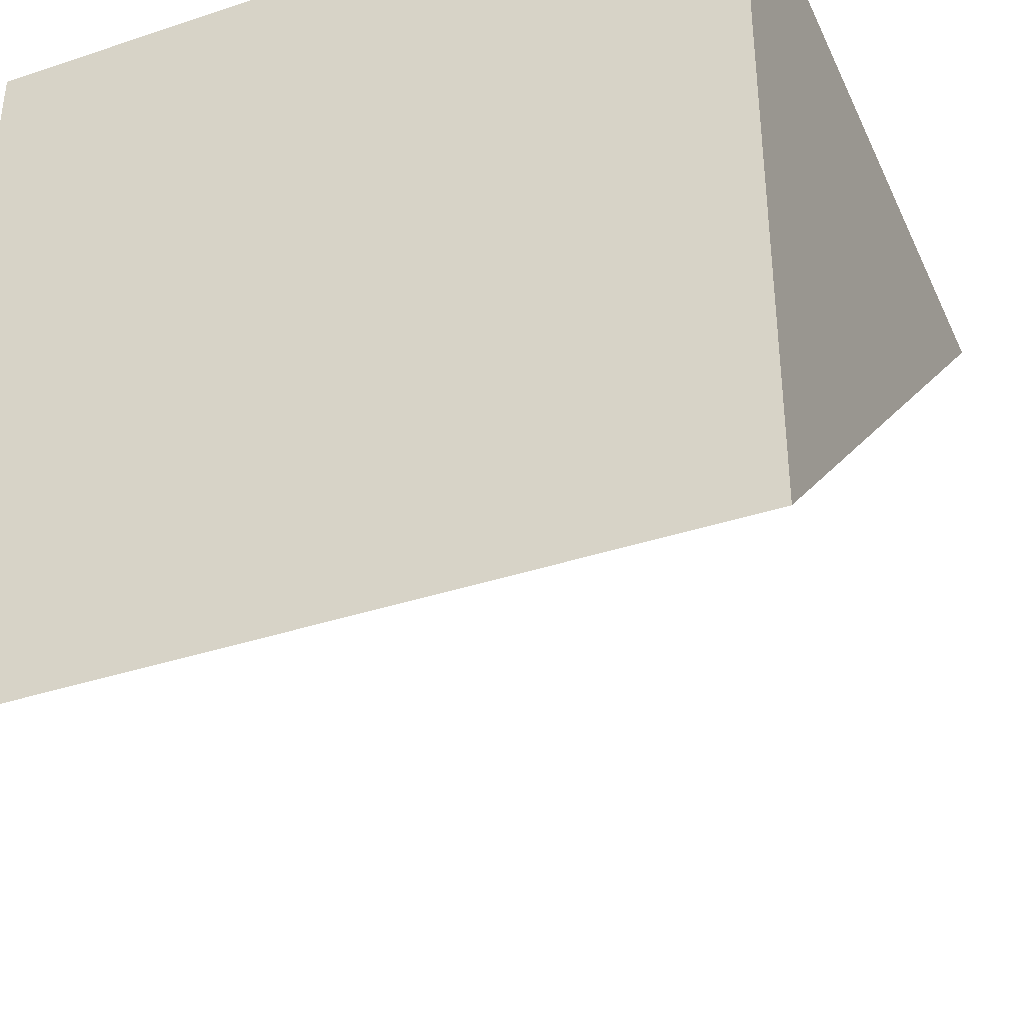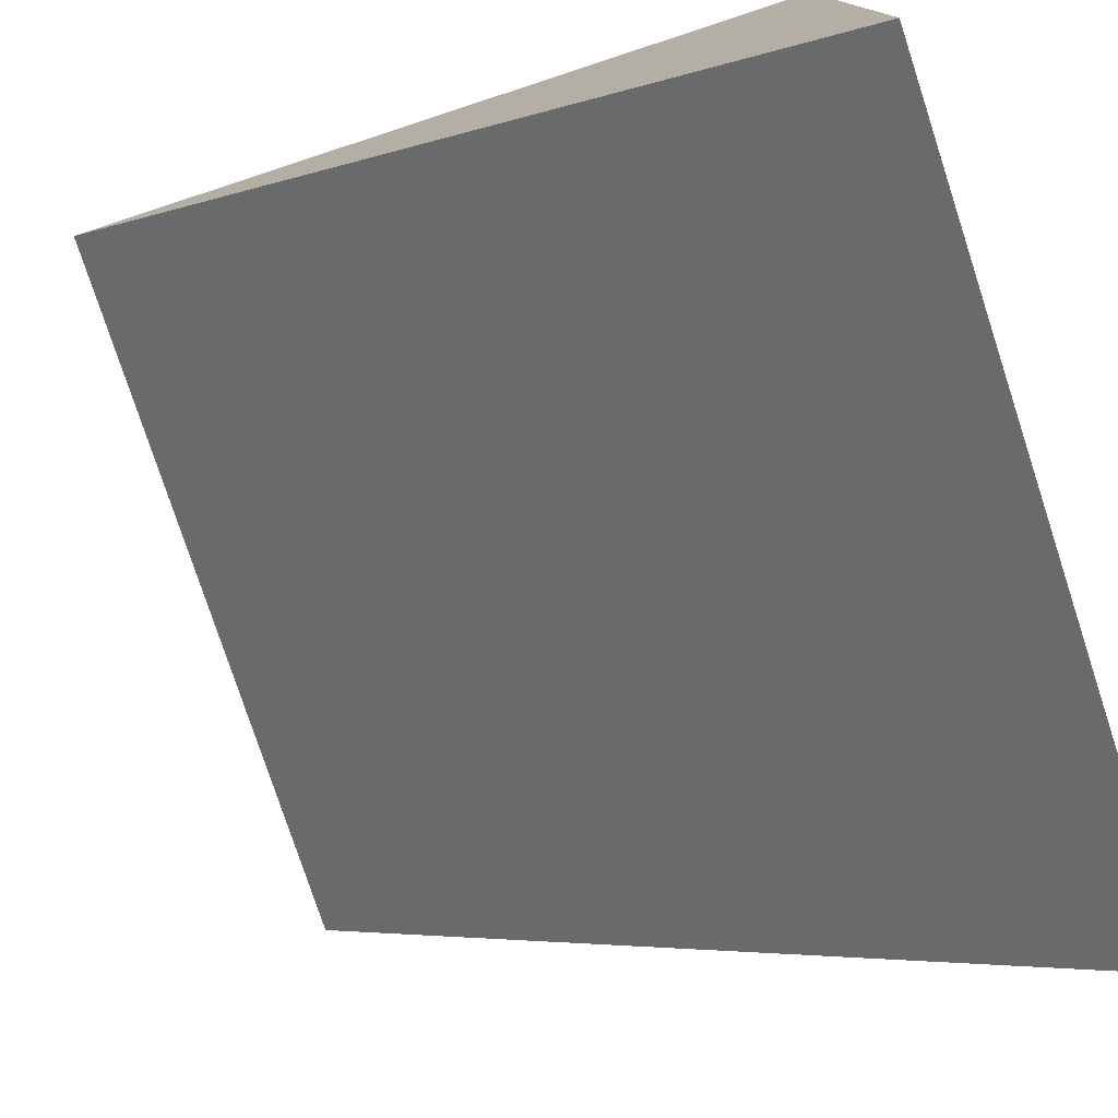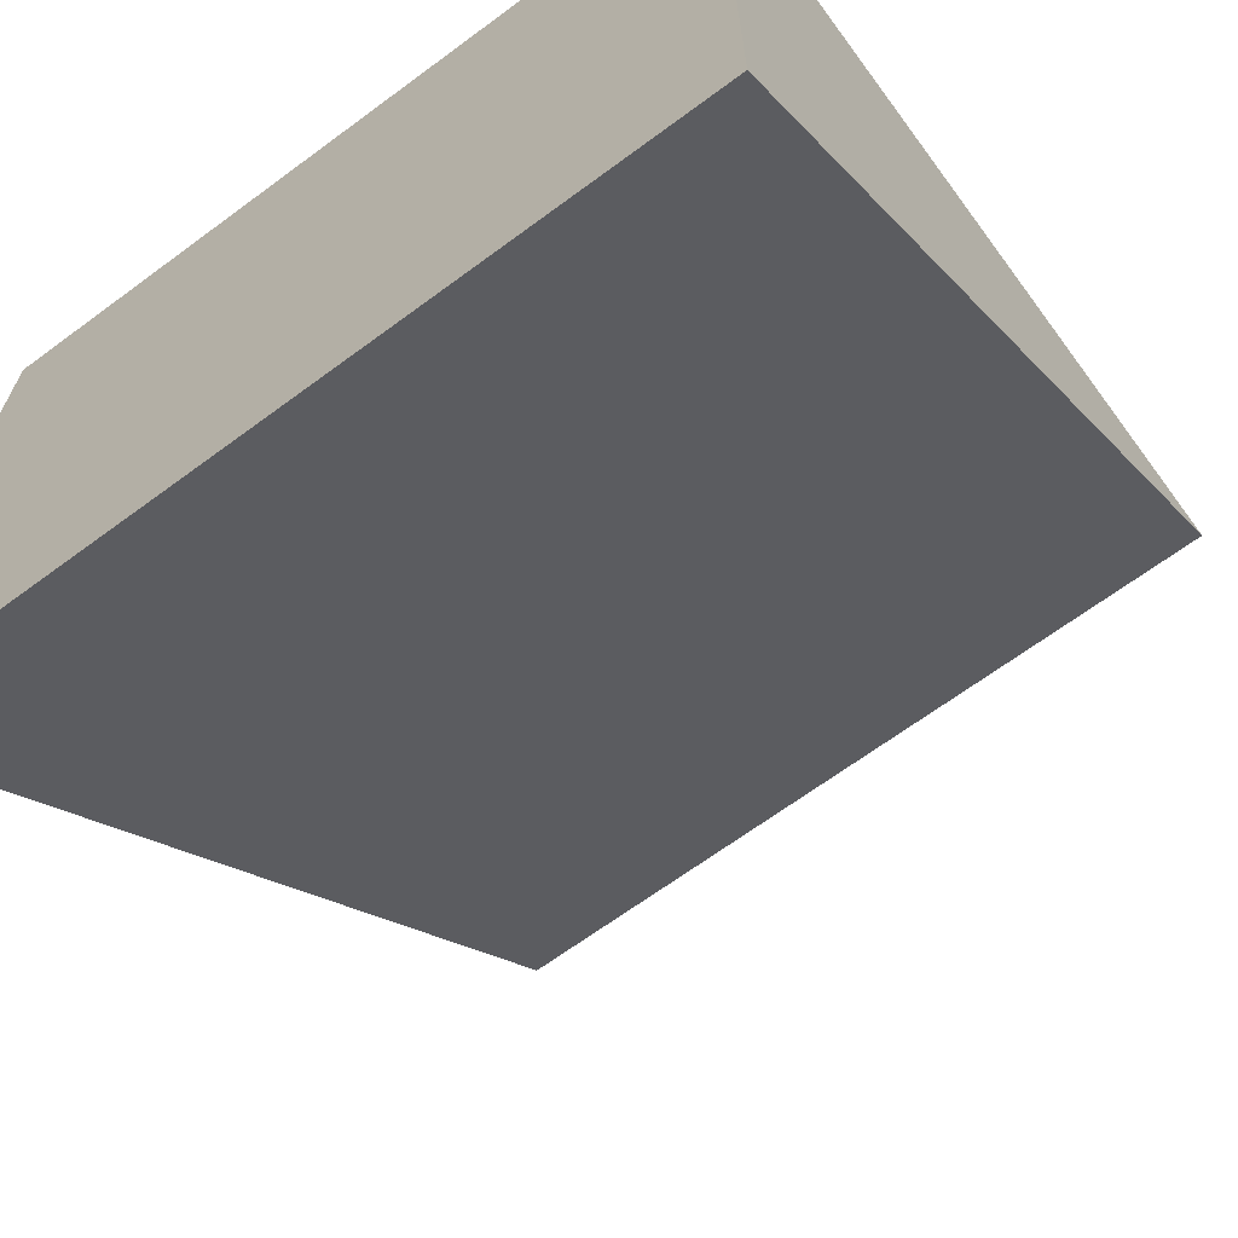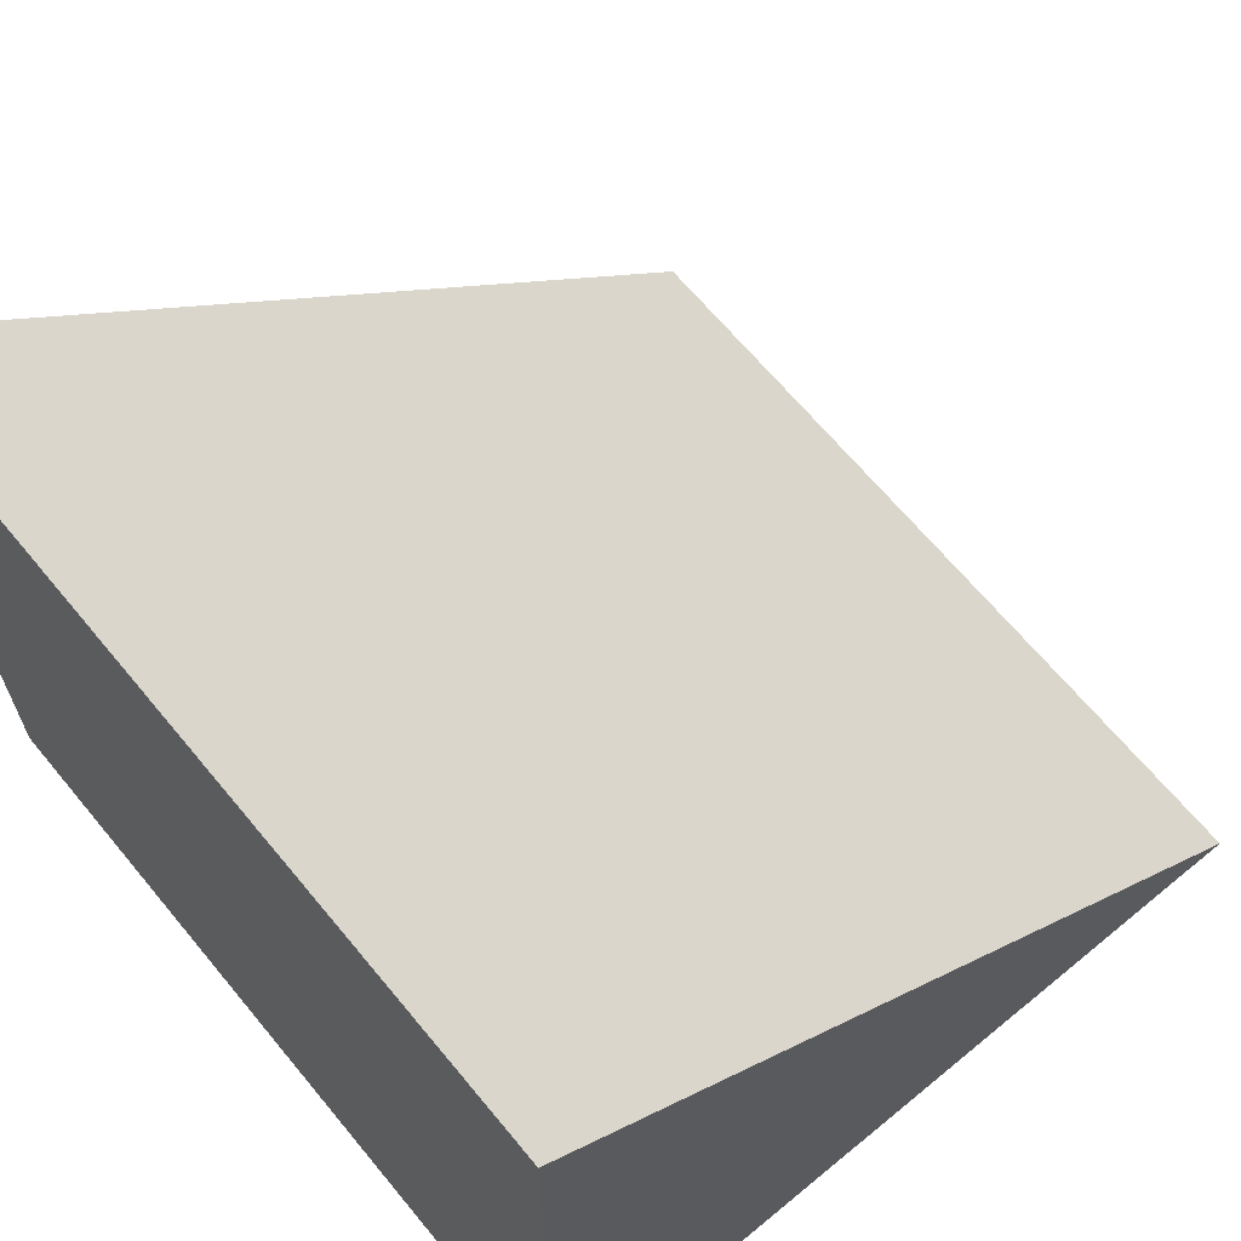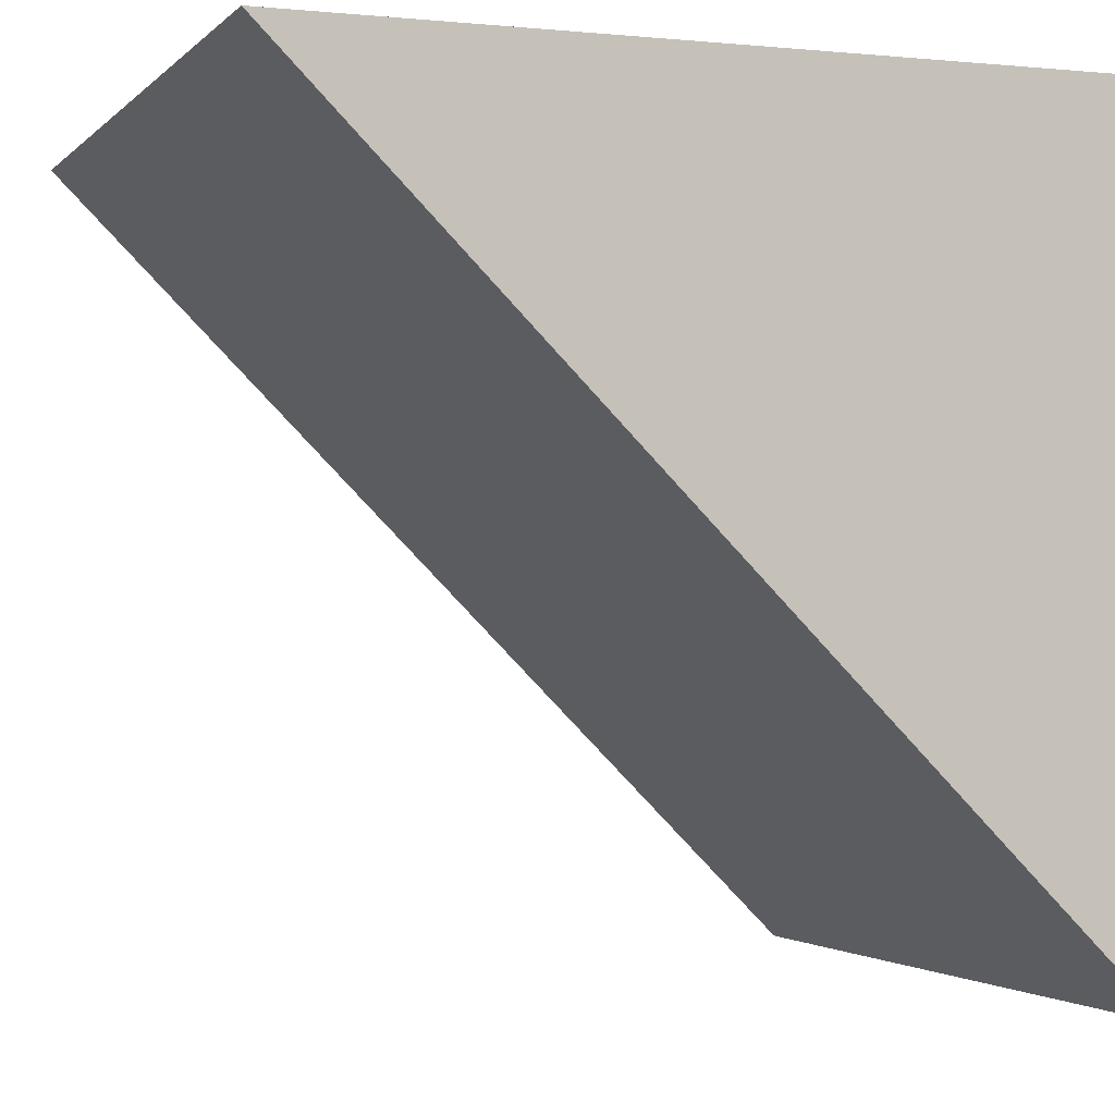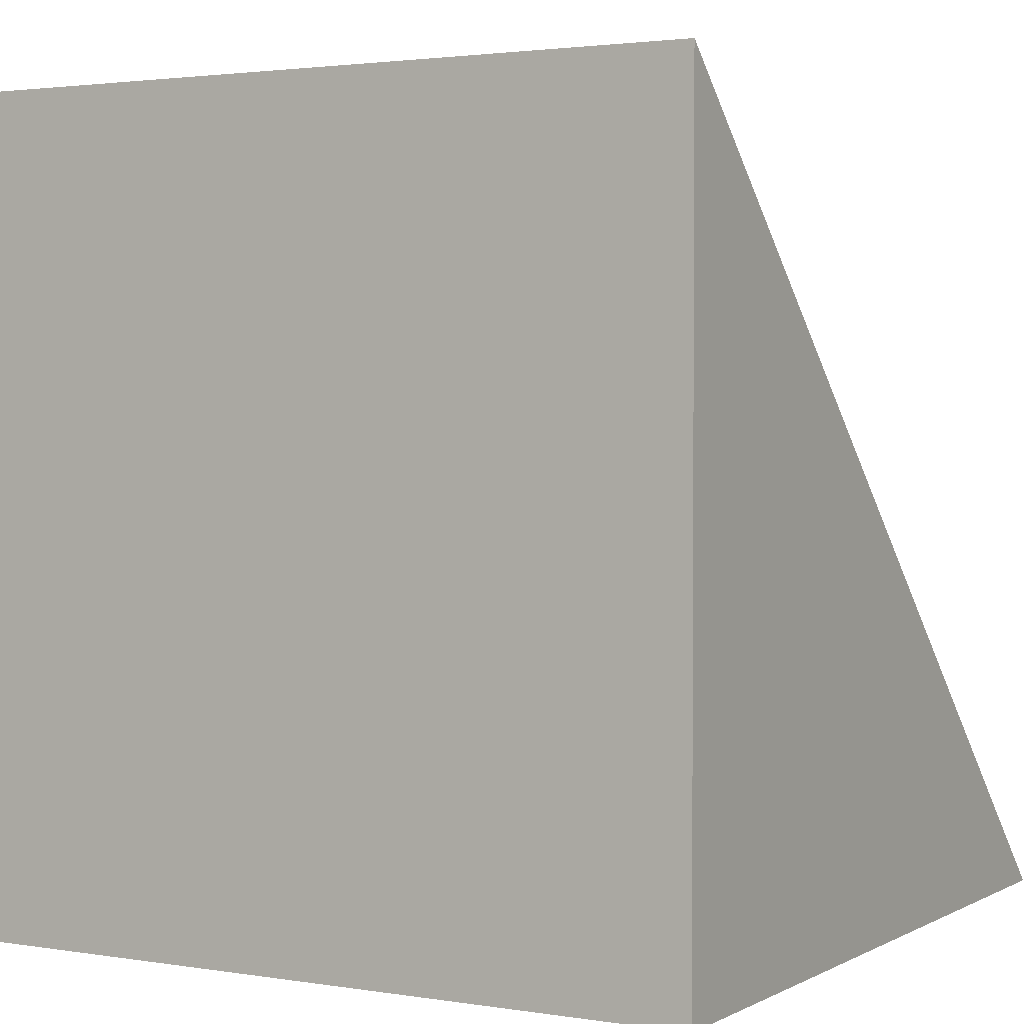
<metadata>
{"format":"obj","ext":"obj","renderer":"f3d","projection":"perspective","resolution":1024,"background":"white","views":[{"elev":-37.8,"azim":22.9,"up":"+Z"},{"elev":-77.6,"azim":-71.9,"up":"+Z"},{"elev":-66.9,"azim":36.5,"up":"+Z"},{"elev":66.3,"azim":50.4,"up":"+Y"},{"elev":-1.8,"azim":-110.1,"up":"+Z"},{"elev":2.3,"azim":30.1,"up":"+Y"}]}
</metadata>
<code>
o cuboid
v 1 1 1
v 1 0 0
v 1 0 1
v 0 1 1
v 0 0 0
v 0 0 1
f 1 3 2
f 4 5 6
f 4 1 2 5
f 2 3 6 5
f 3 1 4 6

</code>
